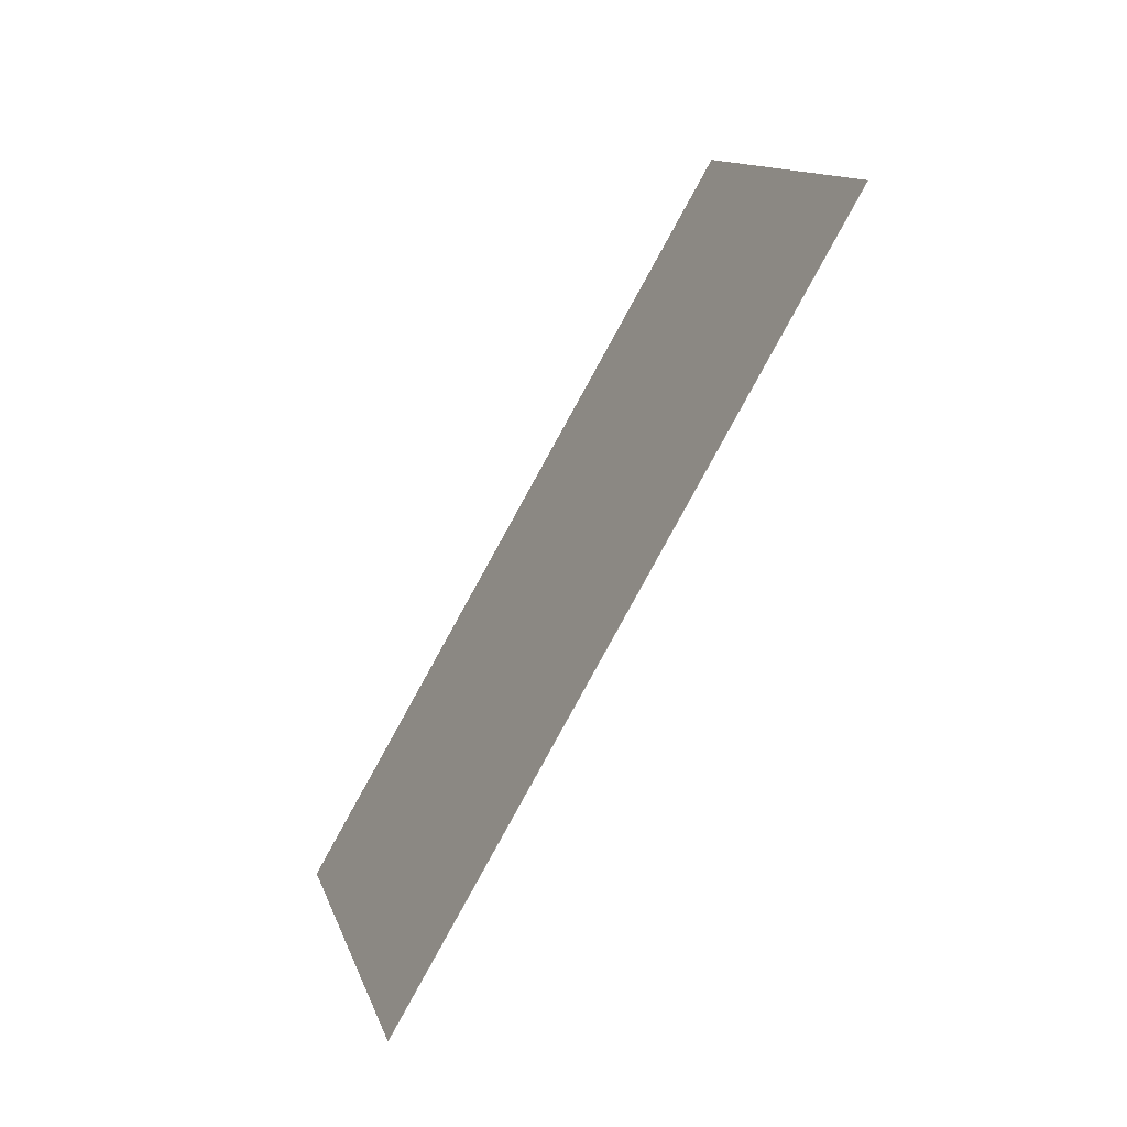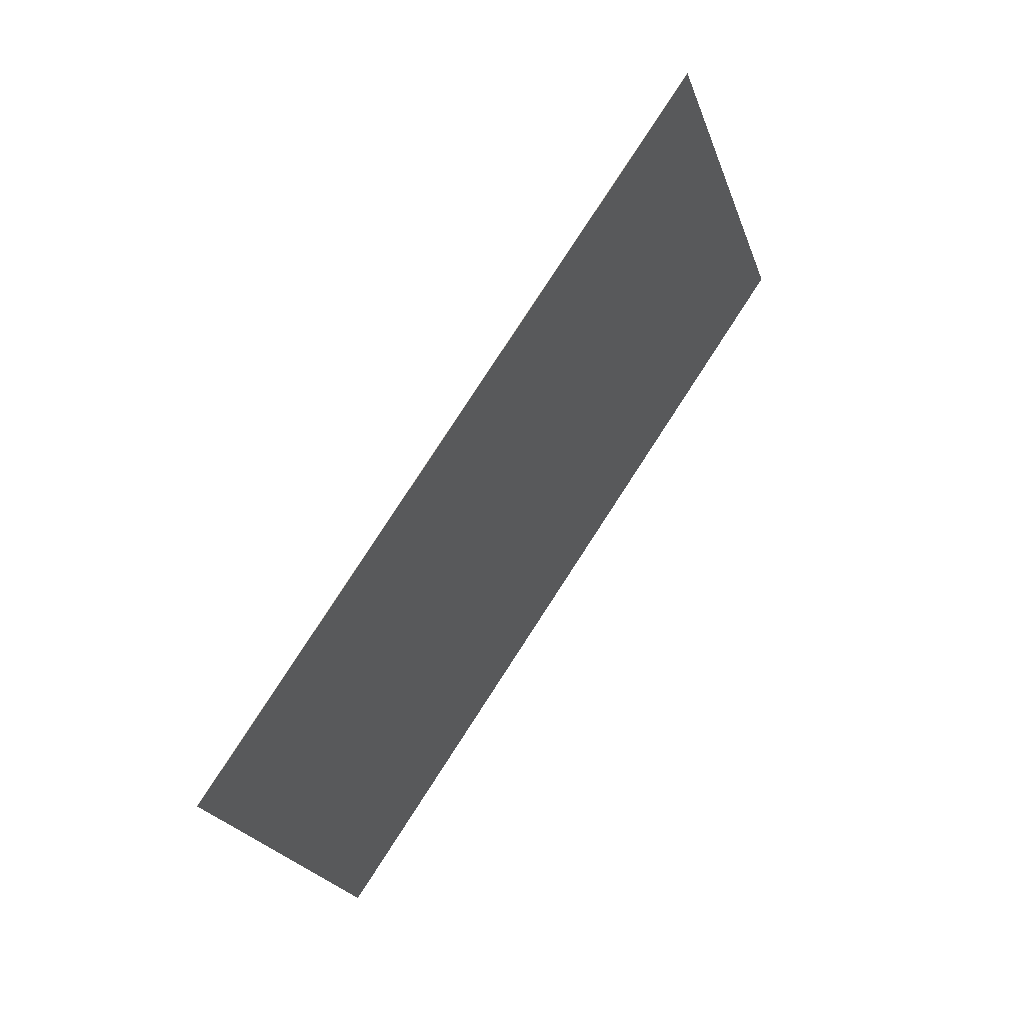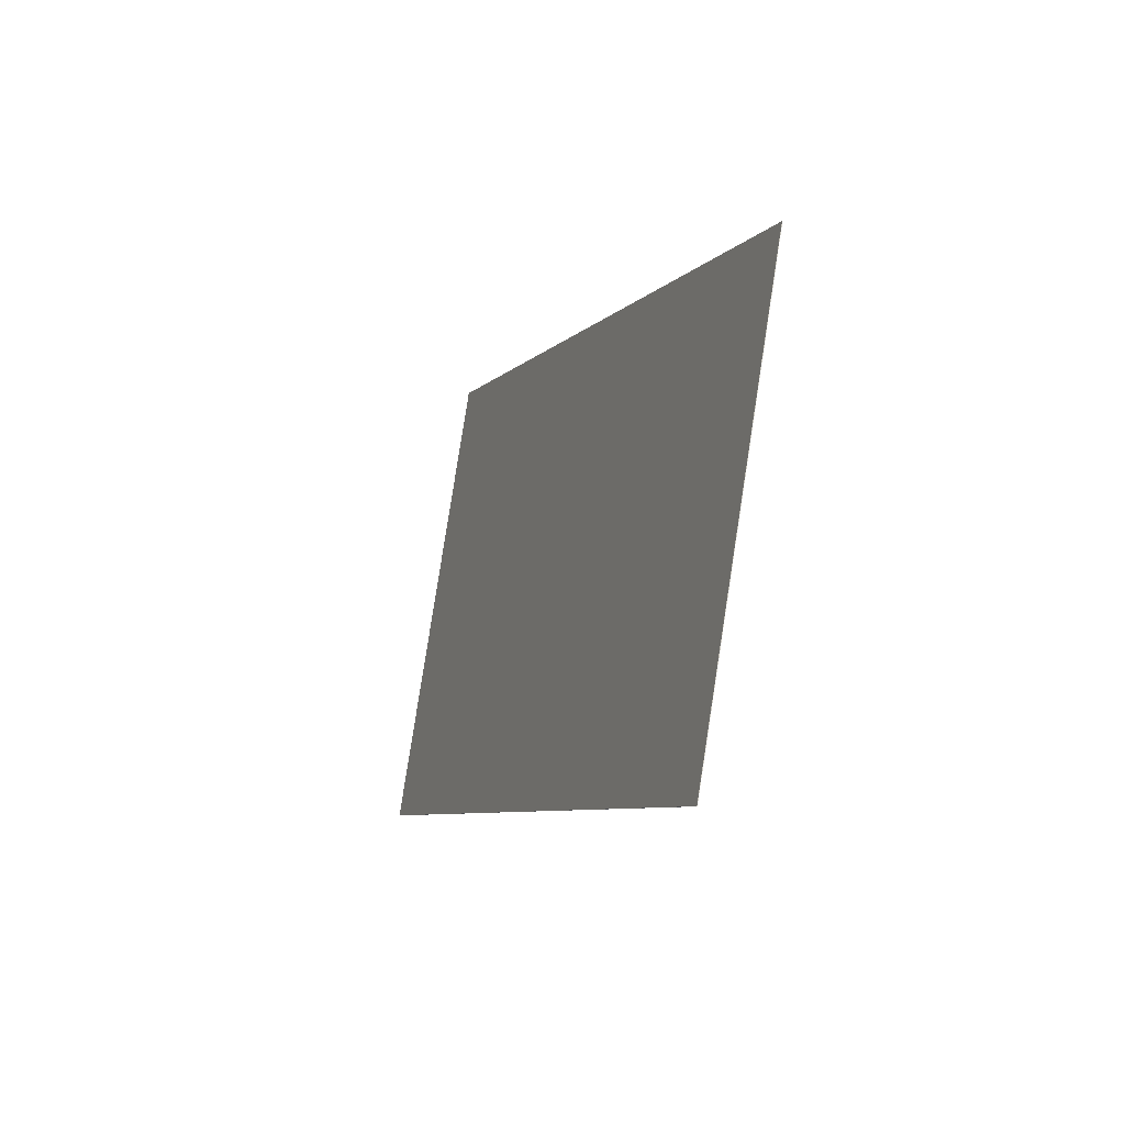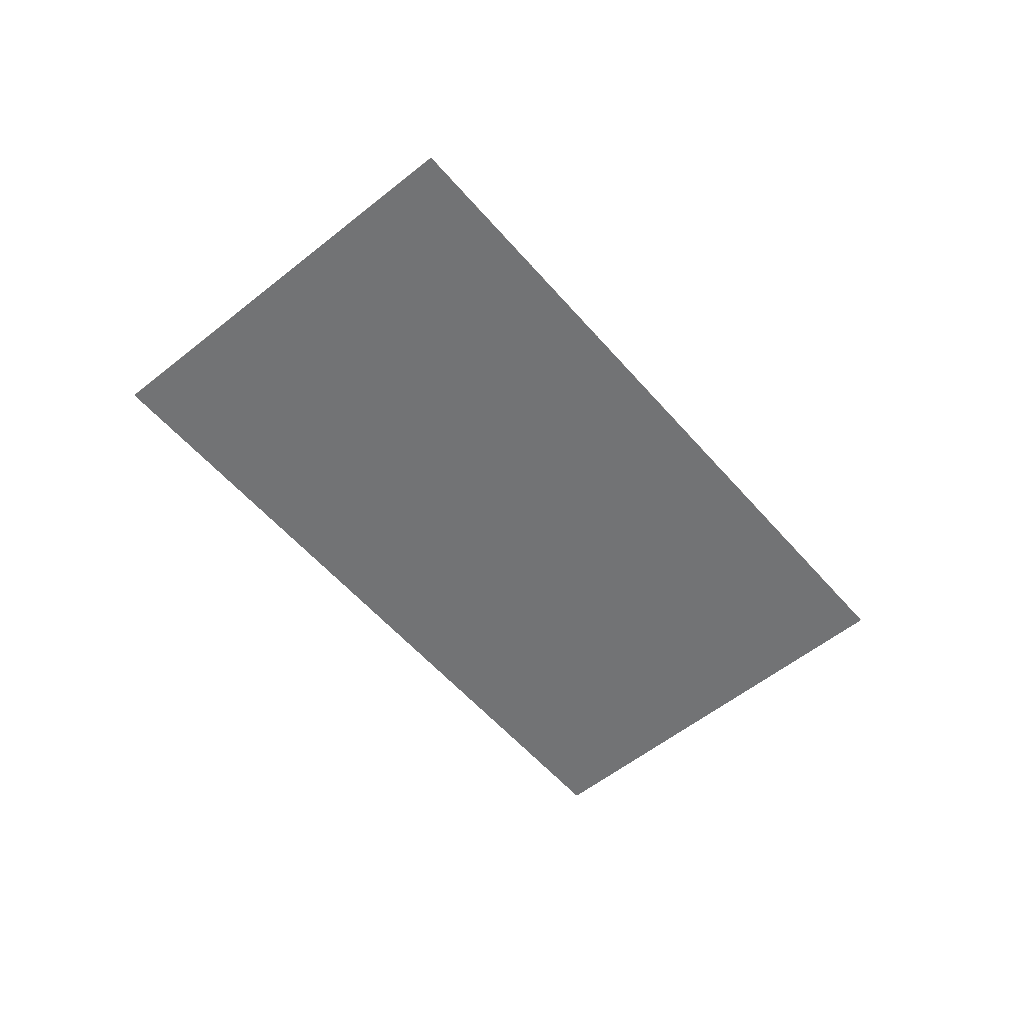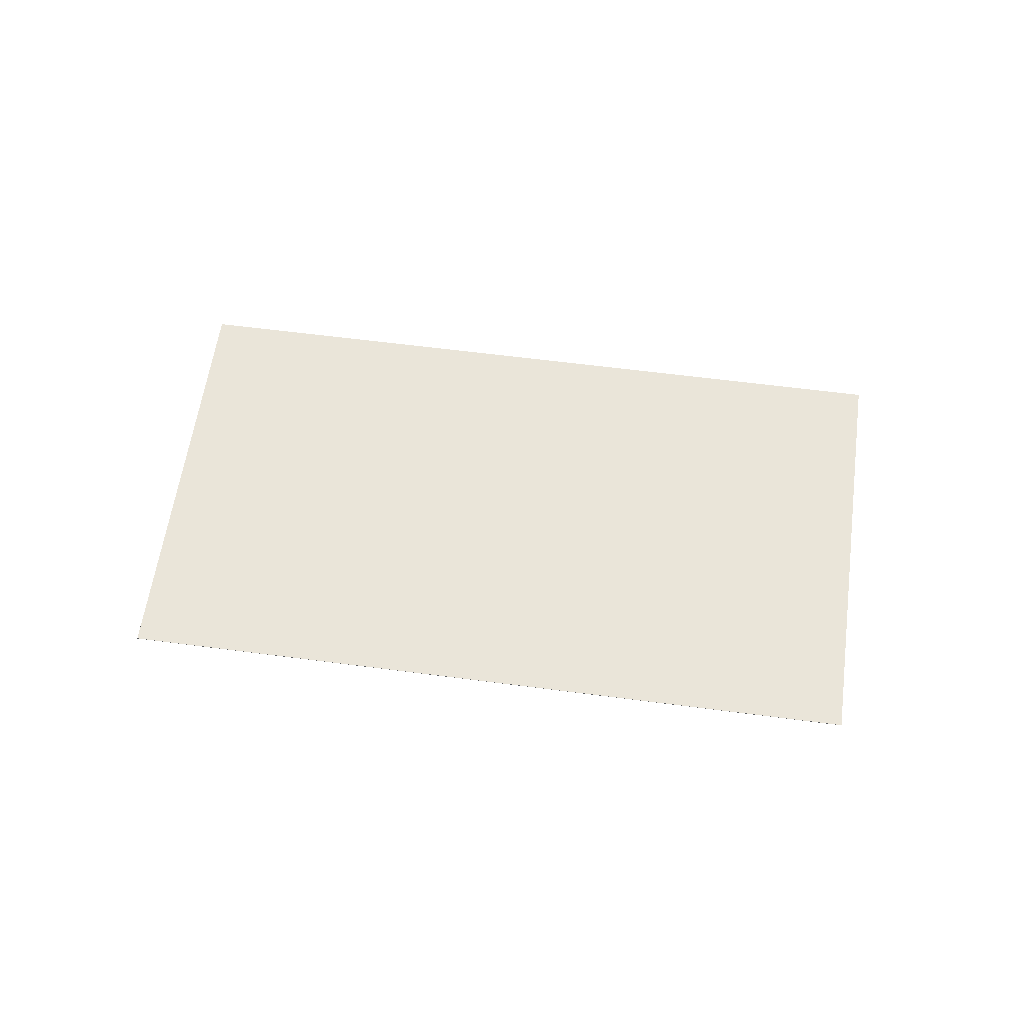
<metadata>
{"format":"obj","ext":"obj","renderer":"f3d","projection":"perspective","resolution":1024,"background":"white","views":[{"elev":-57.7,"azim":57.8,"up":"+Z"},{"elev":50.0,"azim":-53.2,"up":"+Z"},{"elev":-32.4,"azim":-111.5,"up":"+Z"},{"elev":-55.9,"azim":105.5,"up":"+Y"},{"elev":58.5,"azim":-16.8,"up":"+Y"}]}
</metadata>
<code>
v -2.536 -0.06538 -6.933
v -2.581 -0.06538 -6.835
v -2.408 -0.06538 -6.756
v -2.363 -0.06538 -6.853
v -2.536 -0.06548 -6.933
v -2.363 -0.06548 -6.853
v -2.408 -0.06548 -6.756
v -2.581 -0.06548 -6.835
v -2.363 -0.06548 -6.853
v -2.536 -0.06548 -6.933
v -2.536 -0.06538 -6.933
v -2.363 -0.06538 -6.853
v -2.408 -0.06548 -6.756
v -2.363 -0.06548 -6.853
v -2.363 -0.06538 -6.853
v -2.408 -0.06538 -6.756
v -2.581 -0.06548 -6.835
v -2.408 -0.06548 -6.756
v -2.408 -0.06538 -6.756
v -2.581 -0.06538 -6.835
v -2.536 -0.06548 -6.933
v -2.581 -0.06548 -6.835
v -2.581 -0.06538 -6.835
v -2.536 -0.06538 -6.933
f 1 2 3
f 1 3 4
f 5 6 7
f 5 7 8
f 9 10 11
f 9 11 12
f 13 14 15
f 13 15 16
f 17 18 19
f 17 19 20
f 21 22 23
f 21 23 24

</code>
